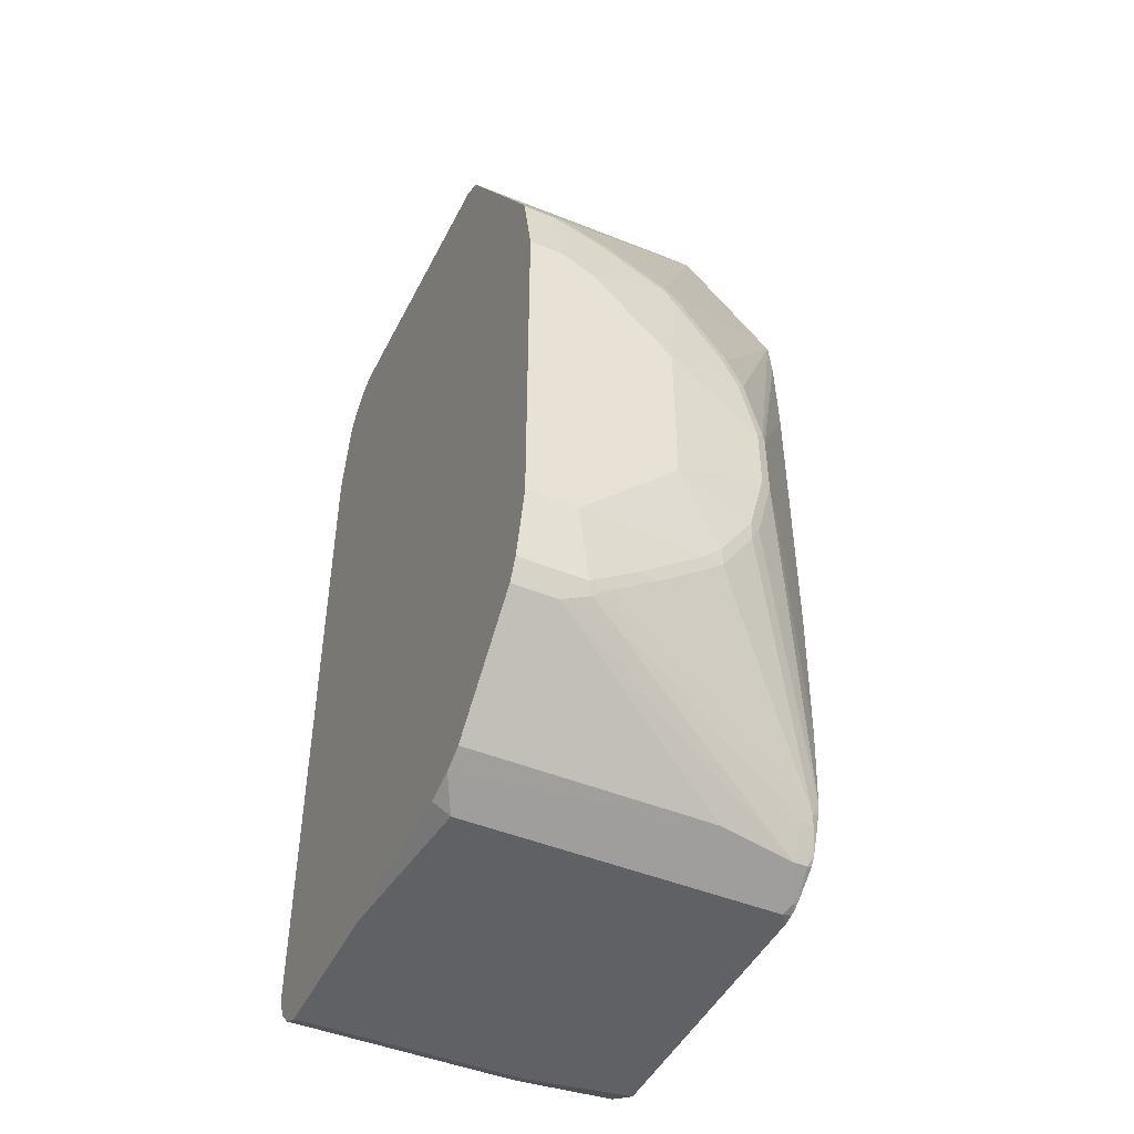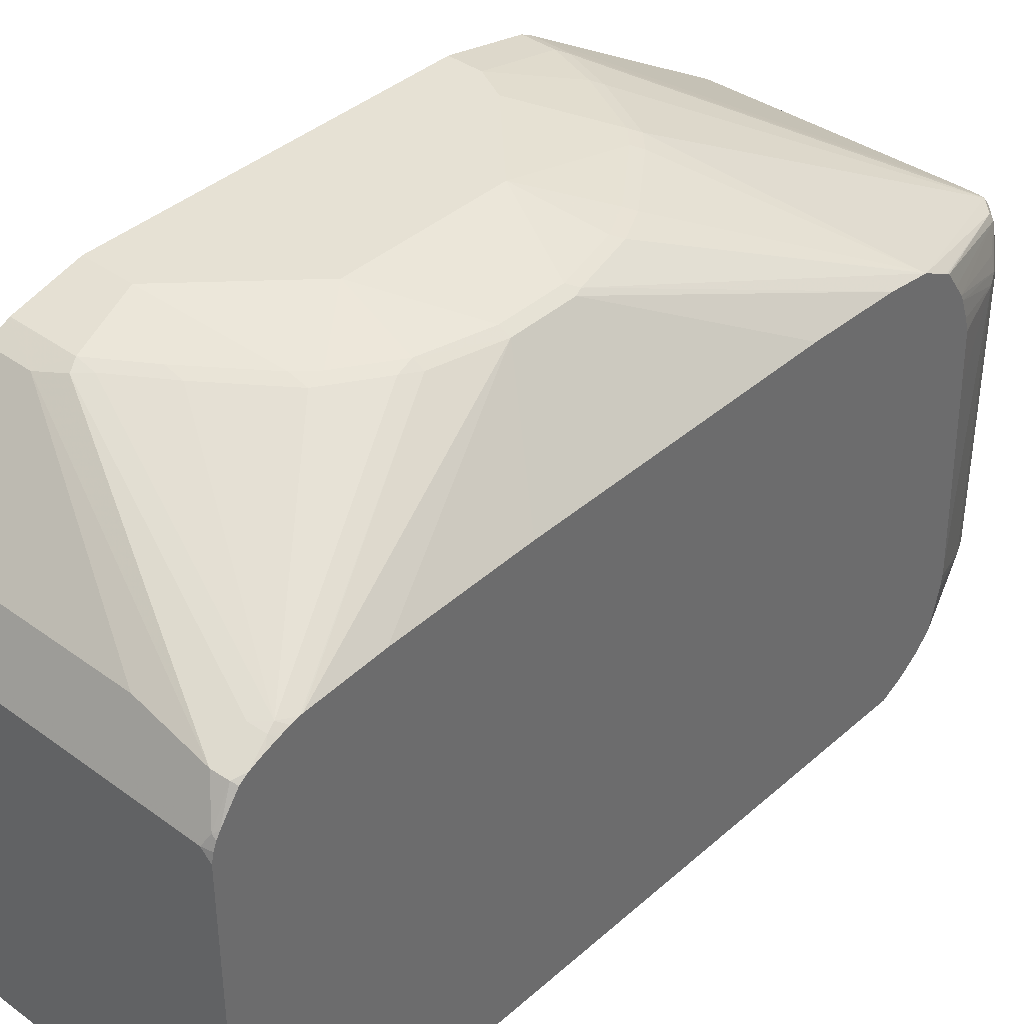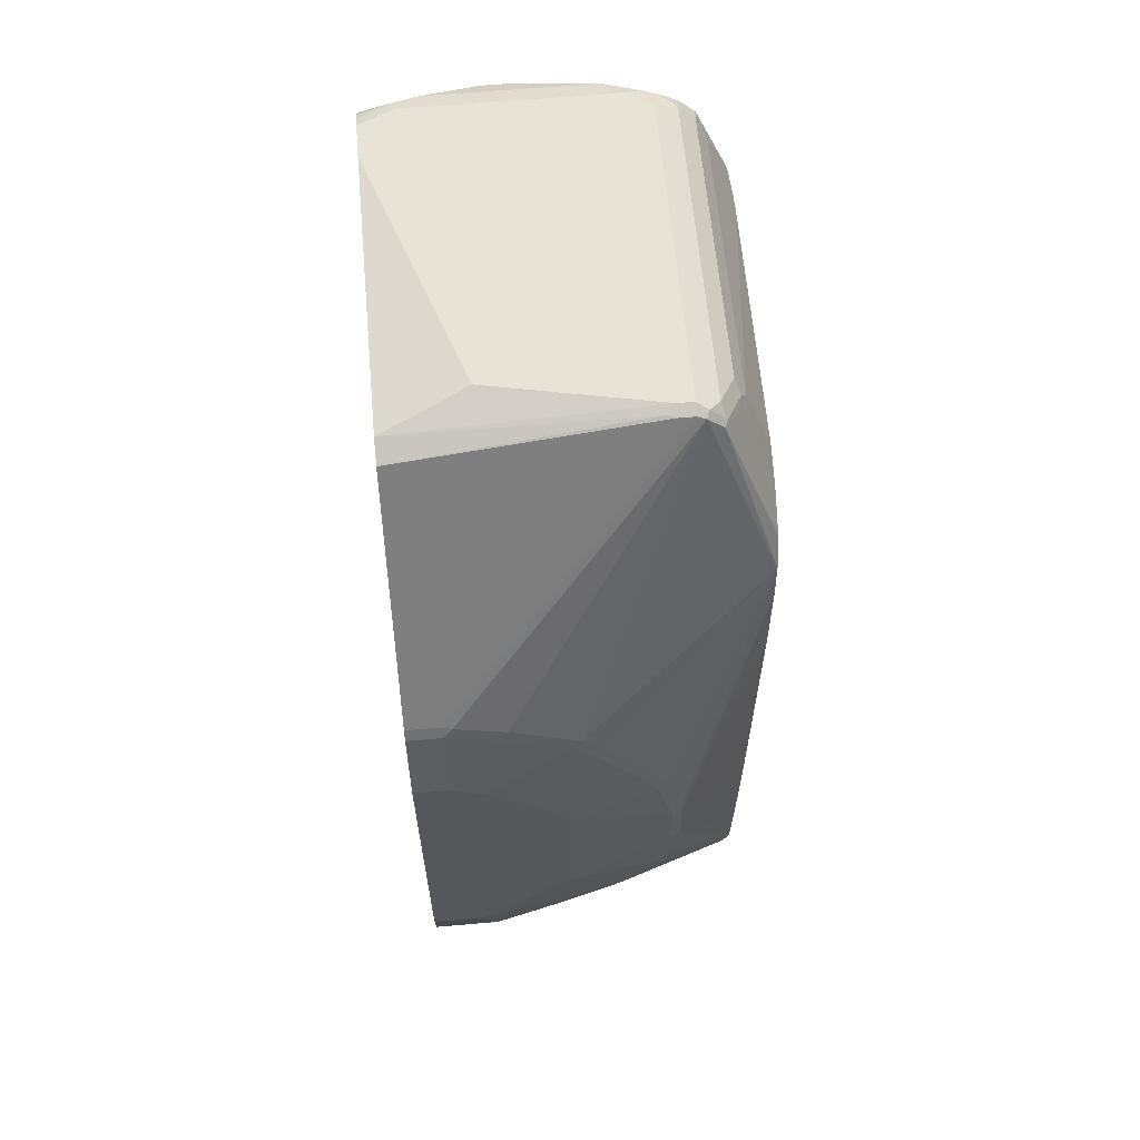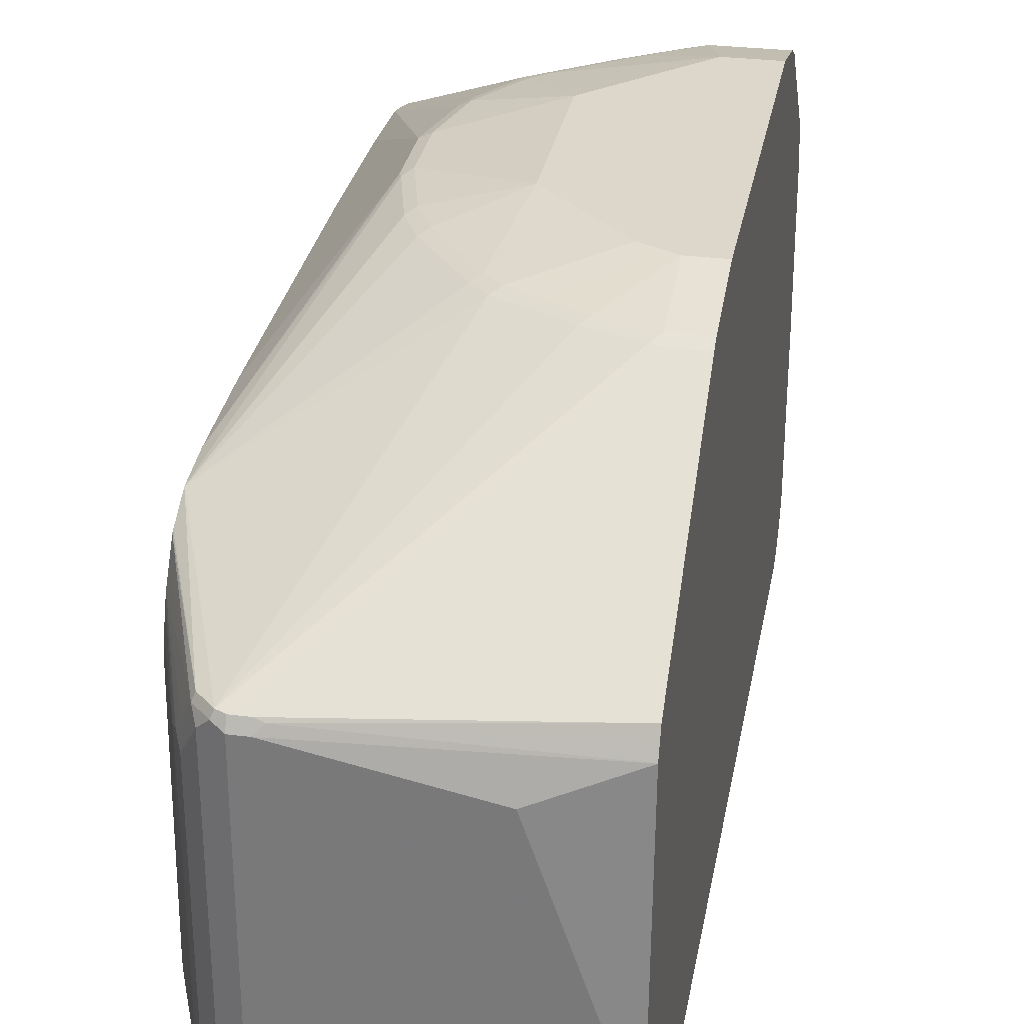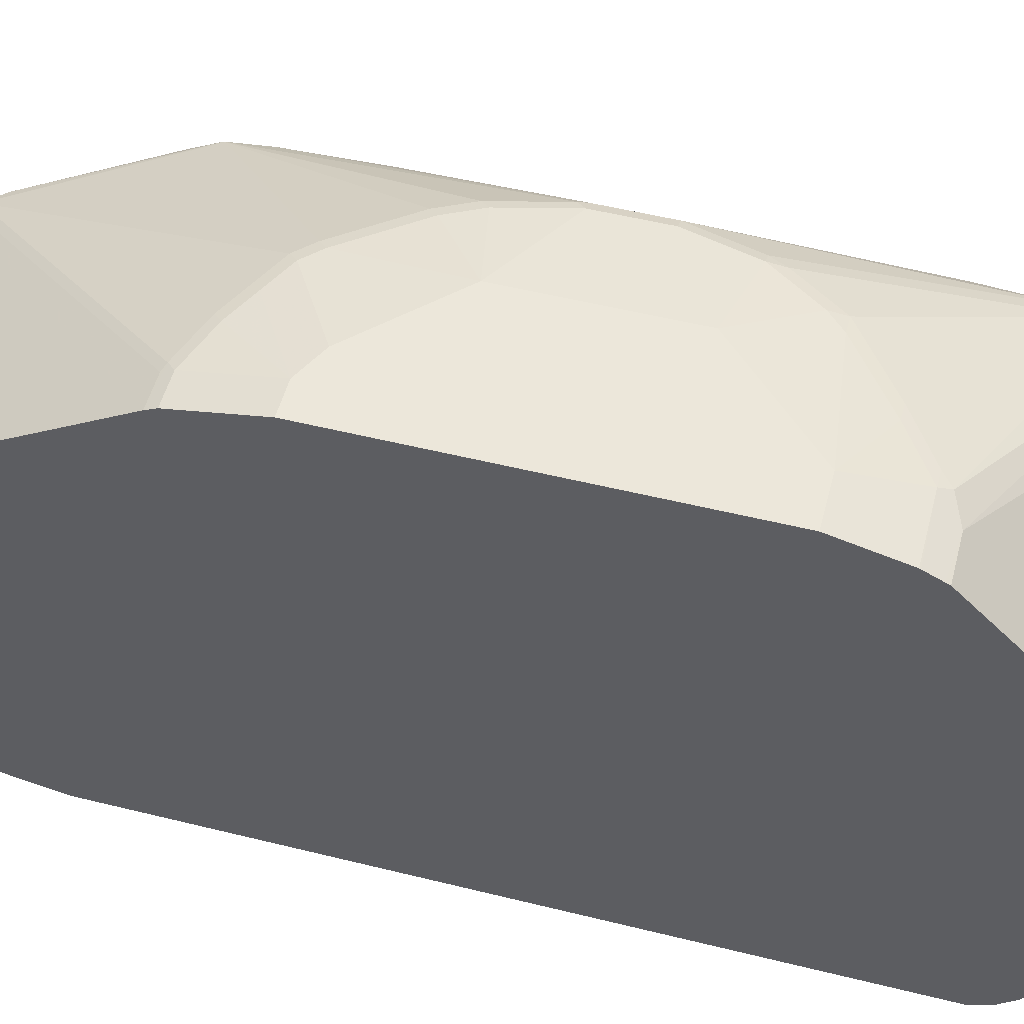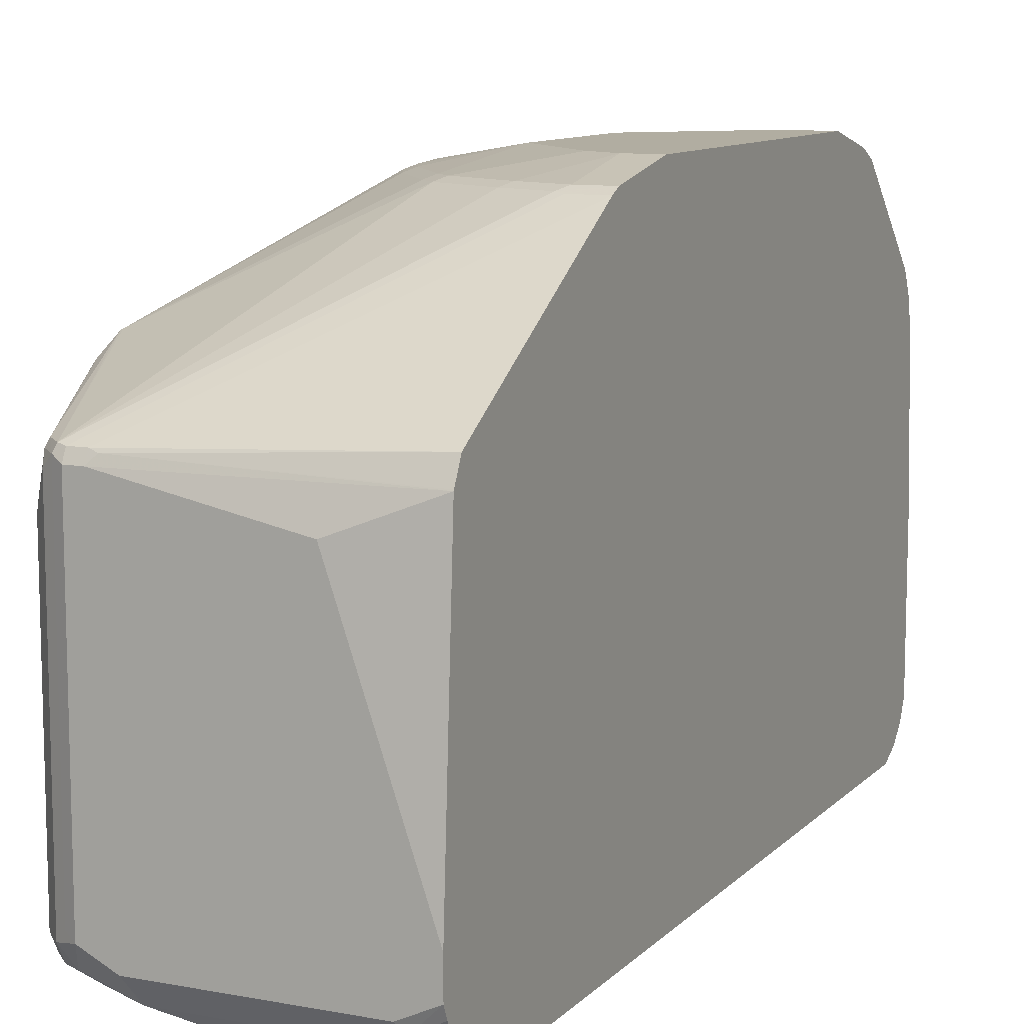
<metadata>
{"format":"obj","ext":"obj","renderer":"f3d","projection":"perspective","resolution":1024,"background":"white","views":[{"elev":-46.4,"azim":-25.1,"up":"+Y"},{"elev":39.1,"azim":42.4,"up":"+Z"},{"elev":61.9,"azim":-5.1,"up":"+Y"},{"elev":30.4,"azim":-169.7,"up":"+Z"},{"elev":52.8,"azim":-75.1,"up":"+Z"},{"elev":10.3,"azim":-154.9,"up":"+Z"}]}
</metadata>
<code>
v 0.03637 -0.2844 0.3223
v 0.03637 -0.3602 0.3033
v 0.0948 -0.2844 0.3223
v 0.03637 0.1327 0.3223
v 0.03637 -0.3618 0.3026
v 0.1138 -0.3602 0.3033
v 0.1706 -0.3223 0.3033
v 0.2465 -0.2654 0.3033
v 0.1138 -0.2654 0.3223
v 0.07585 0.1327 0.3223
v 0.03637 0.2275 0.3033
v 0.03637 -0.3807 0.2931
v 0.08851 -0.3855 0.2907
v 0.1351 -0.3602 0.2986
v 0.1201 -0.3728 0.297
v 0.192 -0.3223 0.2986
v 0.2678 -0.2654 0.2986
v 0.2654 -0.2464 0.3033
v 0.1896 -0.1896 0.3223
v 0.1706 0.1896 0.3033
v 0.1327 0.2085 0.3033
v 0.07585 0.2275 0.3033
v 0.1138 0.1137 0.3223
v 0.08533 0.237 0.2986
v 0.03637 0.2401 0.297
v 0.03637 -0.3855 0.2907
v 0.06956 -0.4614 0.2149
v 0.316 -0.4992 0.1769
v 0.4045 -0.5055 0.1643
v 0.4045 -0.4676 0.1832
v 0.4195 -0.455 0.1848
v 0.3057 -0.2085 0.2986
v 0.3034 -0.1896 0.3033
v 0.2086 -0.1706 0.3223
v 0.2086 0.1706 0.3033
v 0.2181 0.1801 0.2986
v 0.1422 0.2179 0.2986
v 0.1327 0.09479 0.3223
v 0.07585 0.2401 0.297
v 0.3508 0.5213 0.128
v 0.3413 0.5246 0.1264
v 0.3223 0.5246 0.1264
v 0.03637 0.4992 0.139
v 0.03637 -0.4614 0.2149
v 0.03637 -0.4992 0.1769
v 0.03637 -0.5111 0.1532
v 0.4219 -0.5024 0.1612
v 0.4234 -0.5246 0.1264
v 0.4219 -0.4645 0.1801
v 0.4283 -0.455 0.179
v 0.4283 -0.448 0.1813
v 0.4283 -0.4387 0.1835
v 0.316 -0.1896 0.297
v 0.335 -0.1137 0.297
v 0.3223 -0.1137 0.3033
v 0.2086 0.01892 0.3223
v 0.2275 0.1516 0.3033
v 0.237 0.1611 0.2986
v 0.4266 0.3128 0.1848
v 0.3697 0.5024 0.128
v 0.3539 0.5246 0.12
v 0.4283 0.3145 0.1836
v 0.3413 0.5309 0.1137
v 0.3223 0.5309 0.1137
v 0.3128 0.5261 0.1232
v 0.03637 0.5055 0.1264
v 0.03637 -0.5119 0.1516
v 0.0569 -0.5309 0.1137
v 0.06323 -0.5246 0.1264
v 0.4283 -0.5208 0.1294
v 0.4283 -0.5066 0.1492
v 0.4283 -0.4998 0.1586
v 0.4283 -0.4905 0.1653
v 0.4171 -0.5309 0.1137
v 0.4283 -0.5251 0.1223
v 0.4283 -0.4739 0.1723
v 0.4283 -0.4593 0.1775
v 0.4283 -0.436 0.184
v 0.4283 -0.349 0.1896
v 0.4283 -0.1896 0.1935
v 0.335 -0.03783 0.297
v 0.3223 -0.03783 0.3033
v 0.3034 0.03783 0.3033
v 0.2844 0.07577 0.3033
v 0.2939 0.08523 0.2986
v 0.3128 0.04739 0.2986
v 0.3729 0.5055 0.12
v 0.4266 0.3507 0.1659
v 0.4283 0.349 0.1655
v 0.4283 0.3516 0.1638
v 0.3665 0.5182 0.1074
v 0.3539 0.5246 -0.2401
v 0.3318 -0.02837 0.2986
v 0.4283 0.2654 0.1896
v 0.3413 0.5309 -0.2465
v 0.1327 0.5309 0.07579
v 0.03637 0.5119 0.1137
v 0.03637 0.5114 0.1148
v 0.03637 -0.5206 0.1153
v 0.03637 -0.5309 -0.07579
v 0.4283 -0.5309 0.1025
v 0.4283 -0.5284 0.1137
v 0.4283 0.1589 0.1935
v 0.3887 0.4834 0.09951
v 0.3918 0.4866 0.08216
v 0.4283 0.3658 0.1432
v 0.4283 0.3754 0.129
v 0.3665 0.5182 -0.2528
v 0.3855 0.4992 0.06948
v 0.3318 0.5213 -0.2749
v 0.3034 0.5309 -0.2654
v 0.3476 0.5182 -0.2717
v 0.03637 0.5309 -0.2086
v 0.03637 -0.5309 -0.2654
v 0.4283 -0.5309 -0.2465
v 0.3981 0.4739 0.07579
v 0.3918 0.4866 -0.2401
v 0.4283 0.3792 0.1215
v 0.3855 0.4992 -0.2528
v 0.3697 0.5024 -0.2749
v 0.2907 0.5182 -0.2907
v 0.07585 0.5309 -0.2654
v 0.3444 0.4961 -0.2876
v 0.03637 0.5309 -0.2465
v 0.03637 -0.5182 -0.2907
v 0.3034 -0.5309 -0.2654
v 0.3128 -0.5261 -0.2749
v 0.4283 -0.5119 -0.2844
v 0.4283 0.3878 0.09825
v 0.4283 0.3919 0.08386
v 0.4283 0.3926 0.0814
v 0.4283 0.3947 0.02234
v 0.4283 0.402 -0.2007
v 0.3981 0.4739 -0.2465
v 0.3887 0.4834 -0.2749
v 0.3508 0.4834 -0.2939
v 0.3128 0.5024 -0.2939
v 0.2275 0.4739 -0.3223
v 0.2338 0.4992 -0.3096
v 0.1991 0.5024 -0.3128
v 0.1011 0.5182 -0.2907
v 0.06956 0.5246 -0.278
v 0.03637 0.5249 -0.2604
v 0.3034 -0.5182 -0.2907
v 0.03637 -0.4992 -0.3096
v 0.4283 -0.5055 -0.297
v 0.4283 0.402 -0.2124
v 0.4283 0.3996 -0.2289
v 0.4283 0.3878 -0.2741
v 0.4283 0.3694 -0.2935
v 0.4283 0.3476 -0.3096
v 0.4283 0.3379 -0.3145
v 0.4283 0.3223 -0.3223
v 0.3223 0.4739 -0.3033
v 0.1517 0.4739 -0.3223
v 0.1865 0.4897 -0.3191
v 0.1683 0.493 -0.3175
v 0.1659 0.5024 -0.3128
v 0.08851 0.5055 -0.297
v 0.03637 0.4992 -0.2907
v 0.05214 0.5213 -0.2749
v 0.03637 0.5182 -0.2717
v 0.1517 -0.4992 -0.3096
v 0.03637 -0.4877 -0.3155
v 0.4283 -0.4982 -0.3007
v 0.4283 -0.455 -0.3223
v 0.03637 0.3792 -0.3223
v 0.03637 0.4739 -0.3033
v 0.03637 0.4771 -0.3018
v 0.03637 0.4914 -0.2946
v 0.1517 -0.4739 -0.3223
v 0.03637 -0.4739 -0.3223
f 81 93 82
f 68 114 126
f 74 101 102
f 68 101 74
f 68 115 101
f 68 126 115
f 74 102 75
f 65 98 66
f 63 113 96
f 68 99 100
f 67 99 68
f 64 96 97
f 65 97 98
f 63 96 64
f 64 97 65
f 81 103 94
f 68 100 114
f 81 94 93
f 95 108 112
f 82 86 83
f 105 116 134
f 104 107 105
f 63 124 113
f 105 134 117
f 96 113 97
f 95 112 110
f 95 110 111
f 92 108 95
f 82 93 86
f 91 119 108
f 91 105 109
f 87 107 104
f 87 106 107
f 87 90 106
f 87 105 91
f 87 104 105
f 84 86 85
f 83 86 84
f 91 109 119
f 63 122 124
f 50 79 78
f 63 95 111
f 54 82 55
f 54 81 82
f 54 103 81
f 54 80 103
f 54 79 80
f 53 78 54
f 52 78 53
f 50 52 51
f 50 78 52
f 50 80 79
f 50 103 80
f 50 94 103
f 50 62 94
f 50 89 62
f 50 90 89
f 105 117 119
f 50 106 90
f 54 78 79
f 56 82 83
f 56 83 84
f 56 84 57
f 62 89 88
f 62 93 94
f 62 86 93
f 61 95 63
f 61 92 95
f 61 108 92
f 61 91 108
f 61 87 91
f 63 111 122
f 60 90 87
f 60 88 89
f 60 62 88
f 60 87 61
f 59 86 62
f 59 85 86
f 58 85 59
f 57 85 58
f 57 84 85
f 60 89 90
f 105 119 109
f 145 164 163
f 105 118 116
f 140 157 158
f 140 156 157
f 138 167 155
f 138 172 167
f 138 171 172
f 138 166 171
f 138 153 166
f 138 154 153
f 138 140 139
f 138 156 140
f 138 155 156
f 136 153 154
f 136 138 137
f 136 154 138
f 135 153 136
f 135 152 153
f 135 151 152
f 141 158 159
f 141 159 160
f 141 160 142
f 142 161 143
f 50 107 106
f 165 171 166
f 164 172 171
f 163 171 165
f 163 164 171
f 160 162 161
f 158 160 159
f 158 170 160
f 135 150 151
f 158 169 170
f 157 168 158
f 155 157 156
f 155 168 157
f 155 167 168
f 146 163 165
f 144 163 146
f 143 161 162
f 142 160 161
f 158 168 169
f 135 149 150
f 134 149 135
f 134 148 149
f 116 147 134
f 116 133 147
f 116 132 133
f 116 131 132
f 116 130 131
f 116 129 130
f 115 127 128
f 115 126 127
f 116 118 129
f 114 144 126
f 112 123 121
f 112 120 123
f 111 141 122
f 111 121 141
f 110 121 111
f 110 112 121
f 108 120 112
f 108 119 120
f 114 125 144
f 105 107 118
f 117 134 119
f 119 135 120
f 134 147 148
f 127 146 128
f 127 144 146
f 126 144 127
f 125 163 144
f 125 145 163
f 124 142 143
f 123 136 137
f 119 134 135
f 122 142 124
f 121 158 141
f 121 140 158
f 121 139 140
f 121 138 139
f 121 137 138
f 121 123 137
f 120 136 123
f 120 135 136
f 122 141 142
f 50 118 107
f 36 59 40
f 50 130 129
f 10 21 22
f 10 20 21
f 8 19 9
f 8 34 19
f 8 18 34
f 8 17 18
f 7 17 8
f 7 16 17
f 6 15 14
f 6 13 15
f 6 16 7
f 6 14 16
f 5 13 6
f 5 12 13
f 4 22 11
f 4 10 22
f 3 8 9
f 10 23 35
f 3 7 8
f 10 35 20
f 11 24 25
f 20 36 21
f 20 35 36
f 18 33 34
f 17 31 32
f 17 33 18
f 17 32 33
f 16 31 17
f 15 29 30
f 14 31 16
f 14 30 31
f 14 15 30
f 13 29 15
f 13 28 29
f 13 27 28
f 13 44 27
f 13 26 44
f 12 26 13
f 11 22 24
f 3 6 7
f 2 5 6
f 1 5 2
f 1 98 97
f 1 66 98
f 1 43 66
f 1 25 43
f 1 11 25
f 1 4 11
f 1 10 4
f 1 23 10
f 1 38 23
f 1 56 38
f 1 34 56
f 1 19 34
f 1 9 19
f 1 3 9
f 1 6 3
f 1 2 6
f 50 129 118
f 1 97 113
f 1 113 124
f 1 124 143
f 1 143 162
f 1 26 12
f 1 44 26
f 1 45 44
f 1 46 45
f 1 67 46
f 1 99 67
f 1 100 99
f 1 114 100
f 21 36 37
f 1 125 114
f 1 164 145
f 1 172 164
f 1 167 172
f 1 168 167
f 1 169 168
f 1 170 169
f 1 160 170
f 1 162 160
f 1 145 125
f 21 37 24
f 1 12 5
f 23 38 57
f 50 76 73
f 50 77 76
f 49 77 50
f 49 76 77
f 49 73 76
f 48 75 70
f 48 74 75
f 48 68 74
f 48 69 68
f 47 73 49
f 47 72 73
f 47 71 72
f 47 70 71
f 47 48 70
f 46 69 48
f 46 68 69
f 46 67 68
f 50 73 72
f 50 71 70
f 50 70 75
f 50 75 102
f 50 131 130
f 21 24 22
f 50 132 131
f 50 133 132
f 50 147 133
f 50 148 147
f 50 149 148
f 50 150 149
f 43 65 66
f 50 151 150
f 50 153 152
f 50 166 153
f 50 165 166
f 50 146 165
f 50 128 146
f 50 115 128
f 50 101 115
f 50 102 101
f 50 152 151
f 42 65 43
f 50 72 71
f 41 64 42
f 31 49 50
f 30 49 31
f 29 48 47
f 29 46 48
f 29 49 30
f 29 47 49
f 28 45 46
f 27 45 28
f 31 50 51
f 27 44 45
f 25 41 42
f 25 39 41
f 24 41 39
f 24 40 41
f 24 37 40
f 42 64 65
f 24 39 25
f 23 57 35
f 25 42 43
f 31 51 52
f 28 46 29
f 40 60 61
f 41 61 63
f 31 52 32
f 40 62 60
f 40 59 62
f 40 61 41
f 38 56 57
f 36 40 37
f 41 63 64
f 36 57 58
f 36 58 59
f 34 82 56
f 34 55 82
f 33 55 34
f 33 54 55
f 33 53 54
f 32 52 53
f 32 53 33
f 35 57 36

</code>
